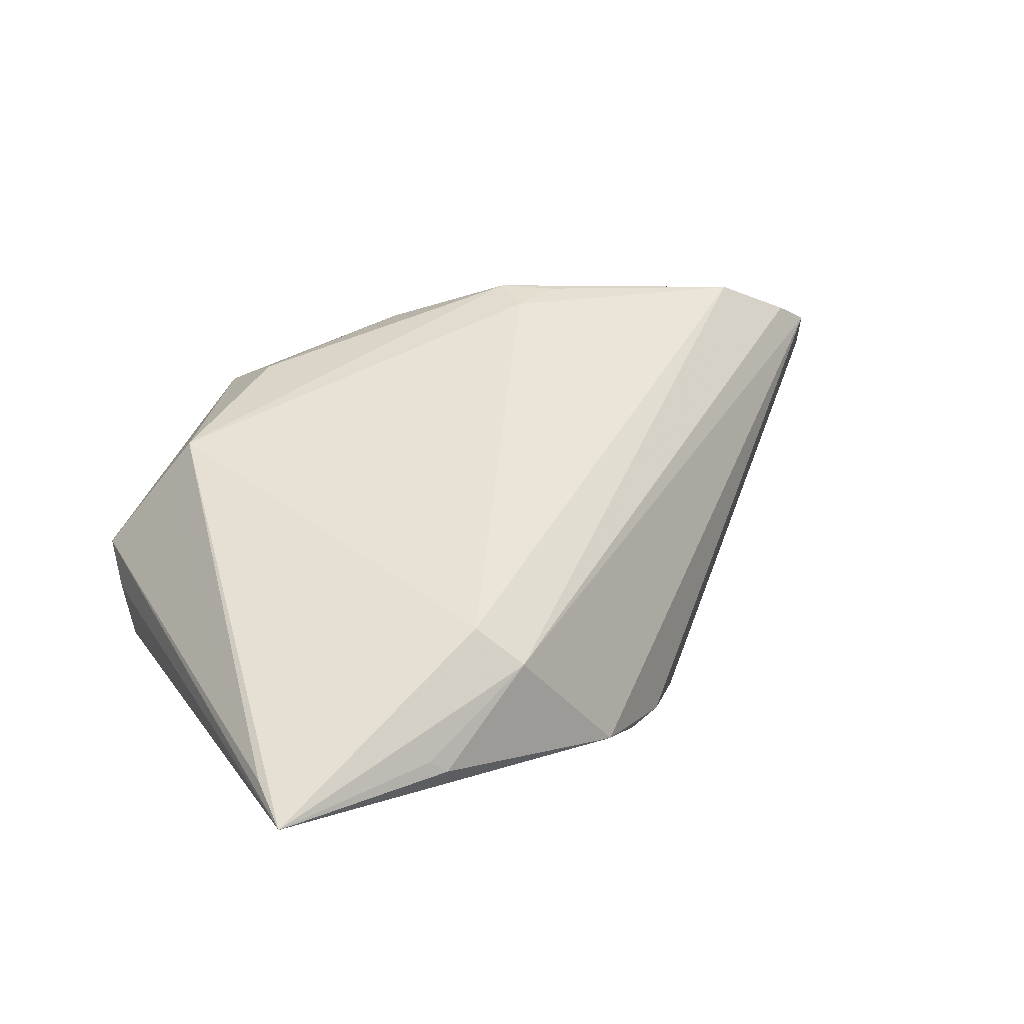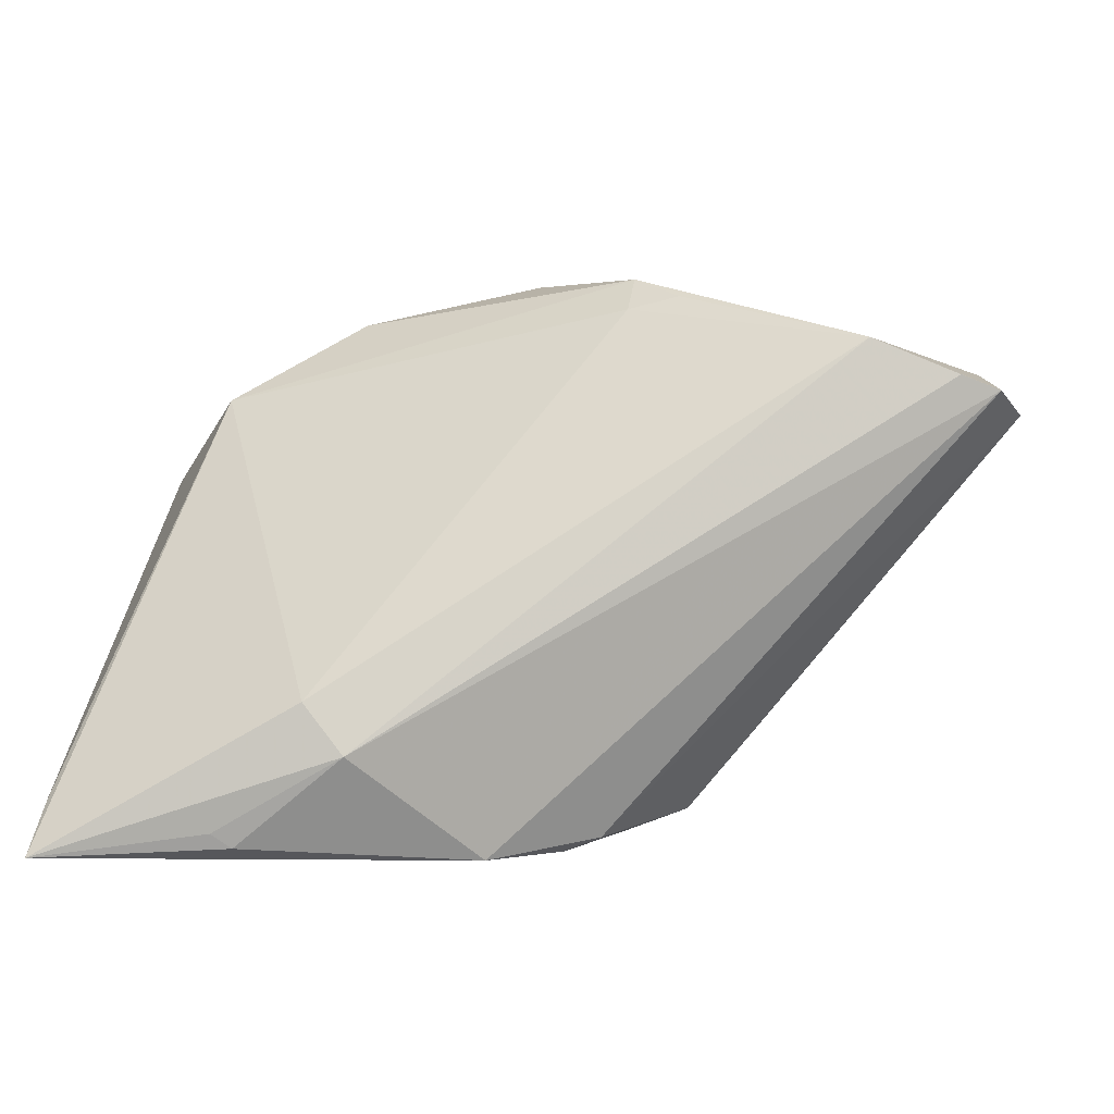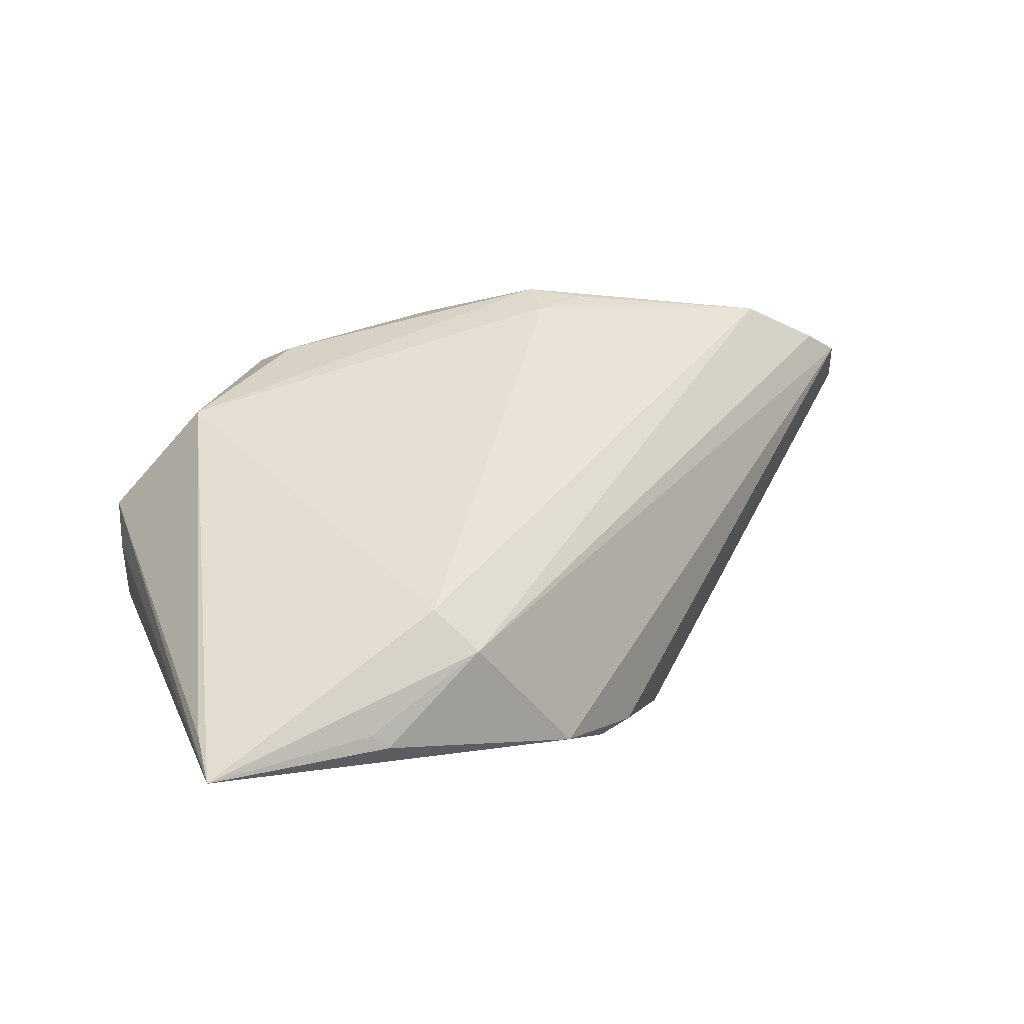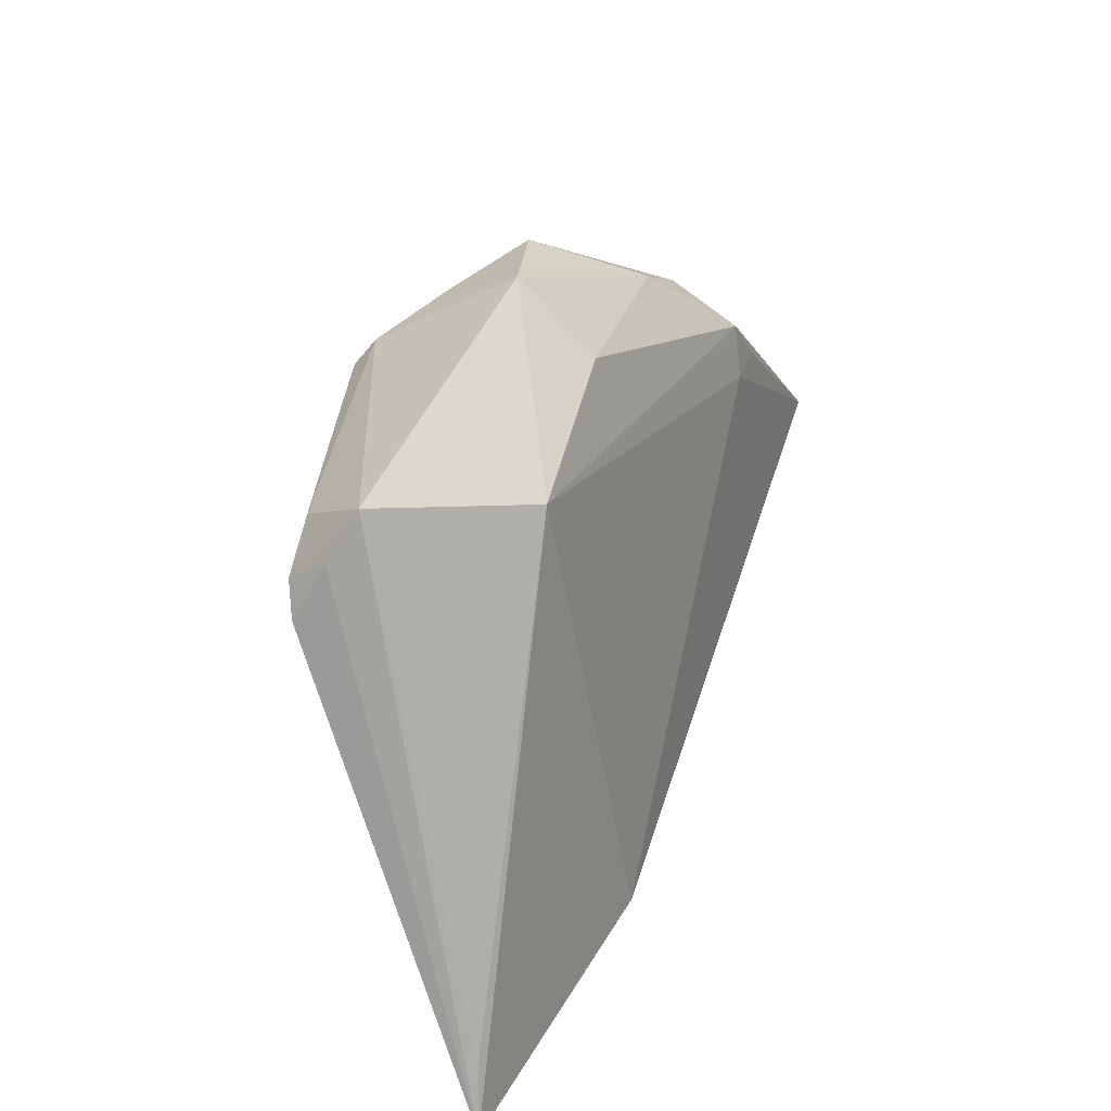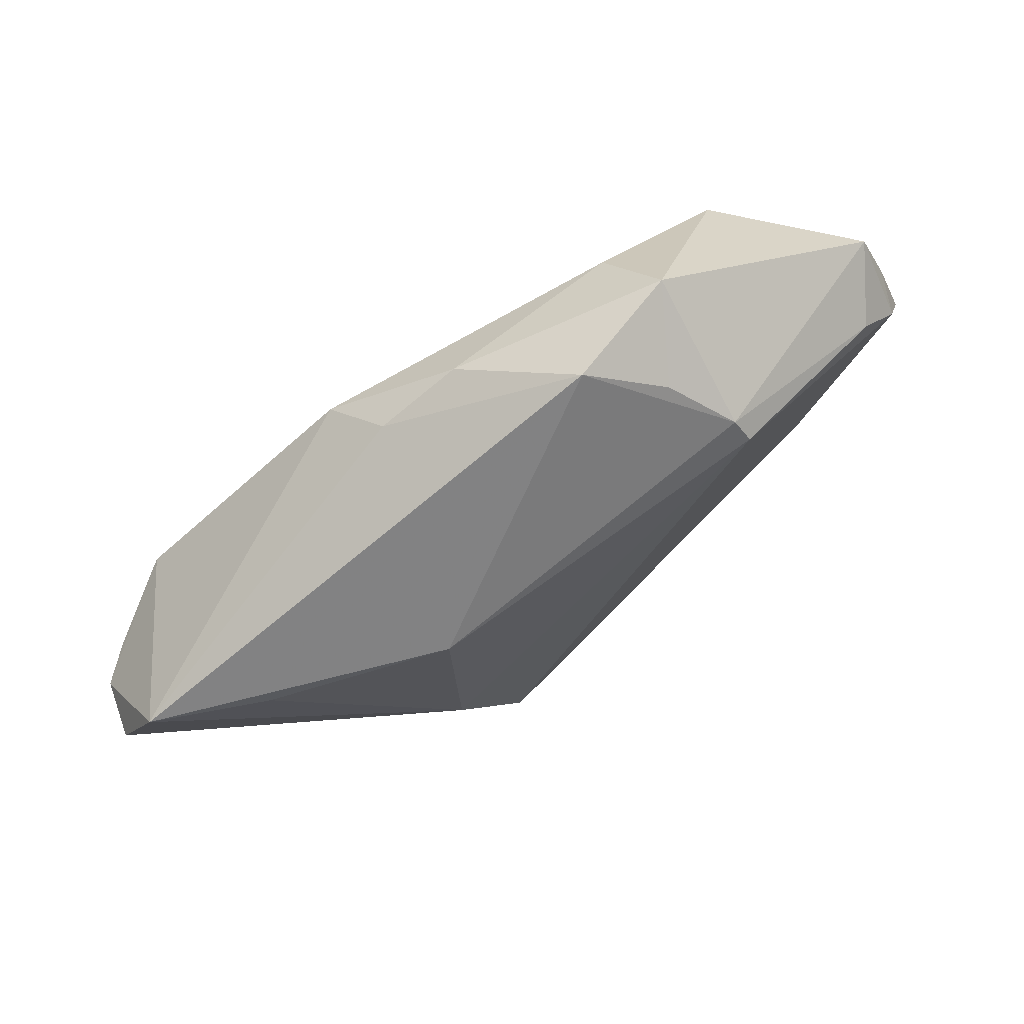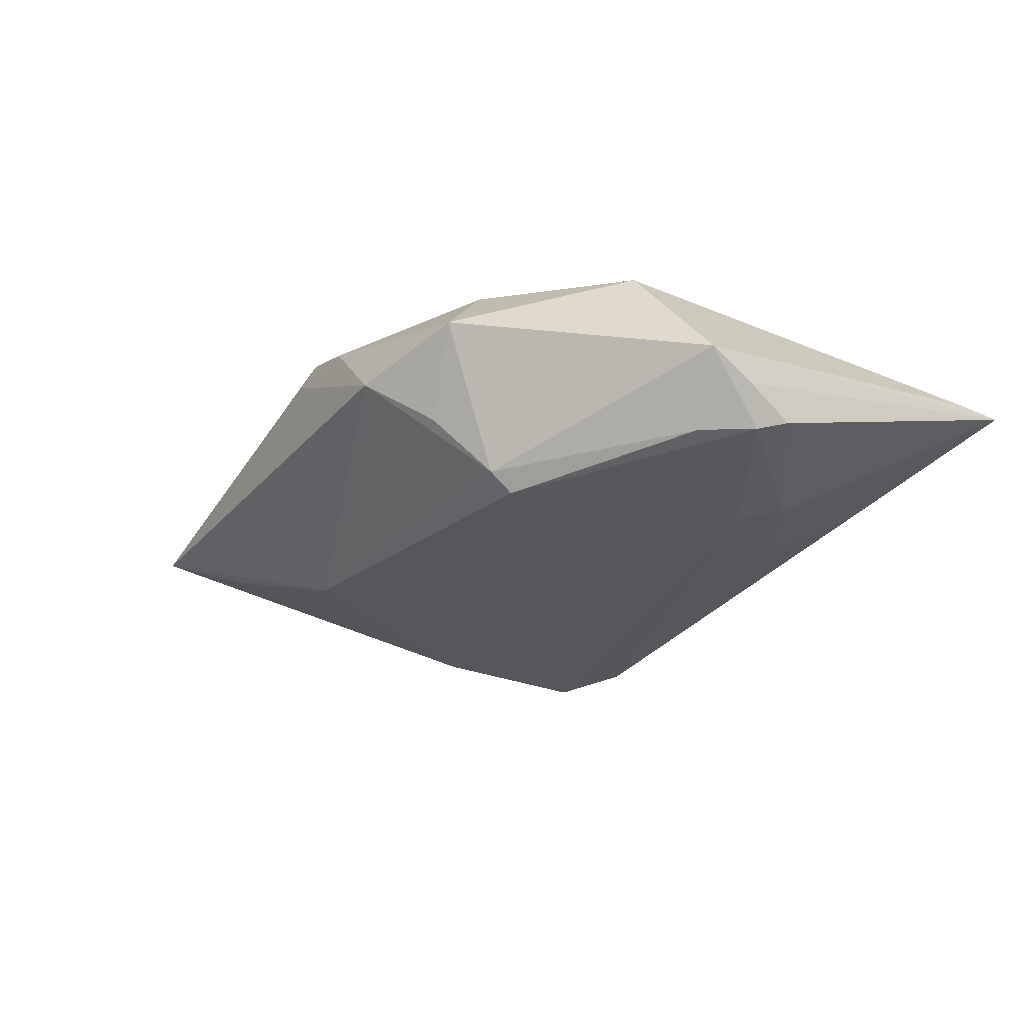
<metadata>
{"format":"obj","ext":"obj","renderer":"f3d","projection":"perspective","resolution":1024,"background":"white","views":[{"elev":45.3,"azim":-31.0,"up":"+Z"},{"elev":-40.7,"azim":15.0,"up":"+Y"},{"elev":43.0,"azim":-23.2,"up":"+Z"},{"elev":22.9,"azim":-69.0,"up":"+Y"},{"elev":76.9,"azim":146.0,"up":"+Y"},{"elev":-23.4,"azim":-140.9,"up":"+Z"}]}
</metadata>
<code>
v 0.02011 0.01896 0.01587
v 0.009457 -0.03384 -0.01131
v 0.02553 -0.01039 -0.0179
v -0.001626 -0.03928 -0.004546
v -0.02768 -0.03998 0.008745
v -0.01368 0.03084 0.01051
v 0.02084 0.02471 0.01498
v 0.04477 0.01485 -0.007736
v -0.0294 -0.001133 -0.01263
v 0.02631 -0.01926 -0.01595
v -0.01537 0.0306 -0.01328
v 0.007732 0.0335 0.008739
v 0.05592 0.004789 0.01002
v -0.01571 -0.0303 0.01587
v -0.01594 0.03924 0.002922
v -0.03347 -0.005374 -0.01116
v 0.02444 0.01753 -0.01472
v -0.03013 0.02118 0.01157
v -0.04494 0.01178 -0.008869
v -0.01625 0.0279 -0.01537
v -0.04252 0.02331 -0.002538
v -0.02585 -0.04092 0.006819
v 0.06145 0.006663 -0.000162
v -0.02297 -0.0183 -0.01009
v 0.05766 0.01611 -0.002324
v -0.04631 -0.03334 0.01037
v 0.02611 0.0199 0.01549
v -0.02621 -0.03135 -0.003159
v 0.05989 0.004524 0.006681
v -0.002633 0.03924 -0.001142
v 0.005122 -0.03479 -0.01158
v 0.01757 -0.02604 -0.01945
v -0.04272 0.01513 -0.01018
v -0.03336 0.02172 0.007903
v -0.01048 0.03546 -0.006812
v 0.01018 -0.02912 -0.01776
v 0.01753 0.03033 0.008439
v 0.04704 0.007204 0.01587
v -0.04392 0.01776 -0.005598
v -0.01209 -0.03541 0.01213
v -0.04748 -0.04095 0.01084
v -0.03765 0.01981 -0.01052
f 25 17 30
f 20 32 9
f 31 4 41
f 2 31 32
f 4 31 2
f 8 17 25
f 3 32 20
f 20 17 3
f 17 8 3
f 3 8 25
f 26 21 41
f 41 18 26
f 37 7 25
f 25 30 37
f 21 18 15
f 30 35 15
f 41 21 39
f 39 19 41
f 36 9 32
f 32 31 36
f 36 31 41
f 32 3 10
f 41 4 22
f 34 18 21
f 21 26 34
f 34 26 18
f 6 18 7
f 6 15 18
f 12 37 30
f 30 15 12
f 7 37 12
f 15 6 12
f 12 6 7
f 11 15 35
f 11 17 20
f 21 15 11
f 11 30 17
f 11 35 30
f 11 42 21
f 20 42 11
f 16 36 24
f 9 36 16
f 41 19 16
f 33 16 19
f 9 16 33
f 20 9 33
f 19 39 33
f 33 42 20
f 21 42 33
f 33 39 21
f 28 36 41
f 24 36 28
f 41 16 28
f 28 16 24
f 7 18 1
f 1 27 7
f 41 22 5
f 4 2 29
f 7 27 38
f 27 1 38
f 25 7 38
f 38 29 25
f 13 29 38
f 23 2 32
f 23 29 2
f 32 10 23
f 25 29 23
f 23 3 25
f 23 10 3
f 13 38 40
f 4 29 40
f 40 29 13
f 40 22 4
f 40 5 22
f 41 5 40
f 14 38 1
f 14 40 38
f 41 40 14
f 14 18 41
f 14 1 18

</code>
